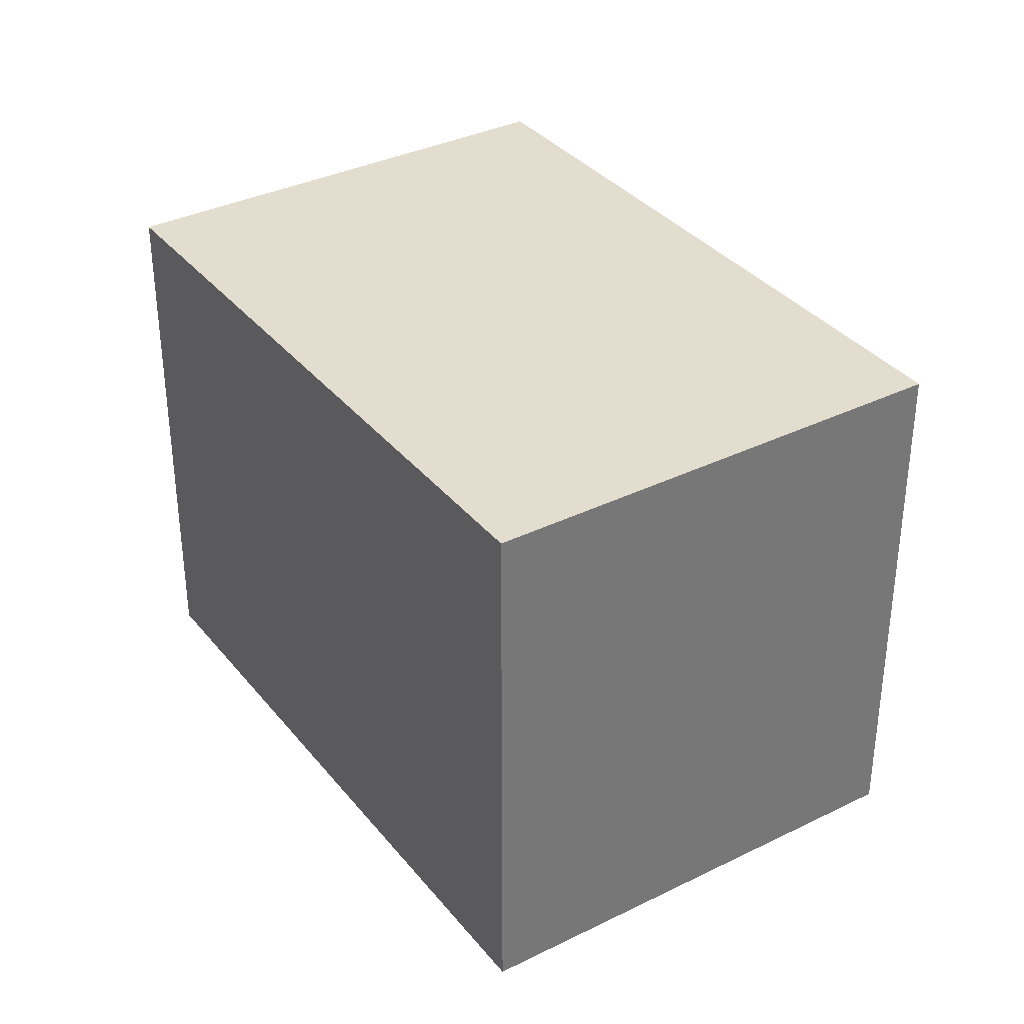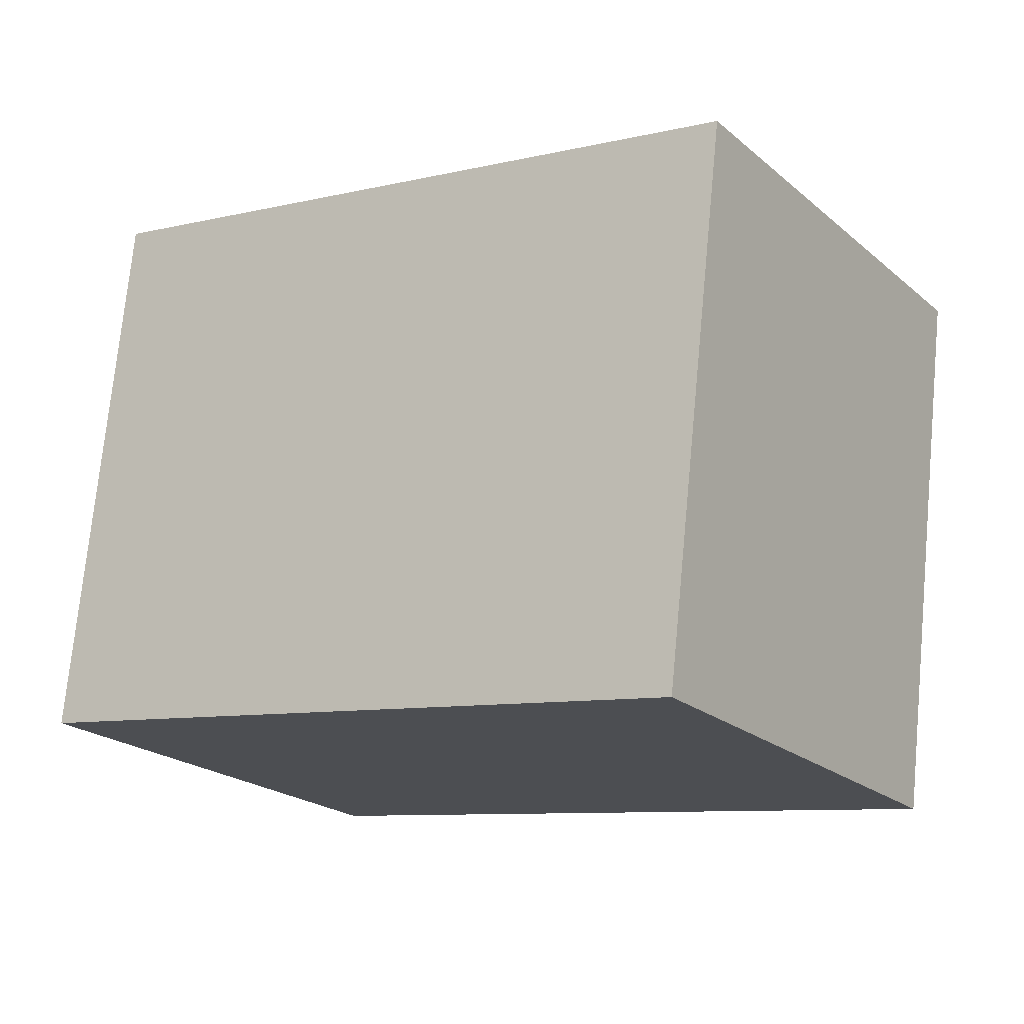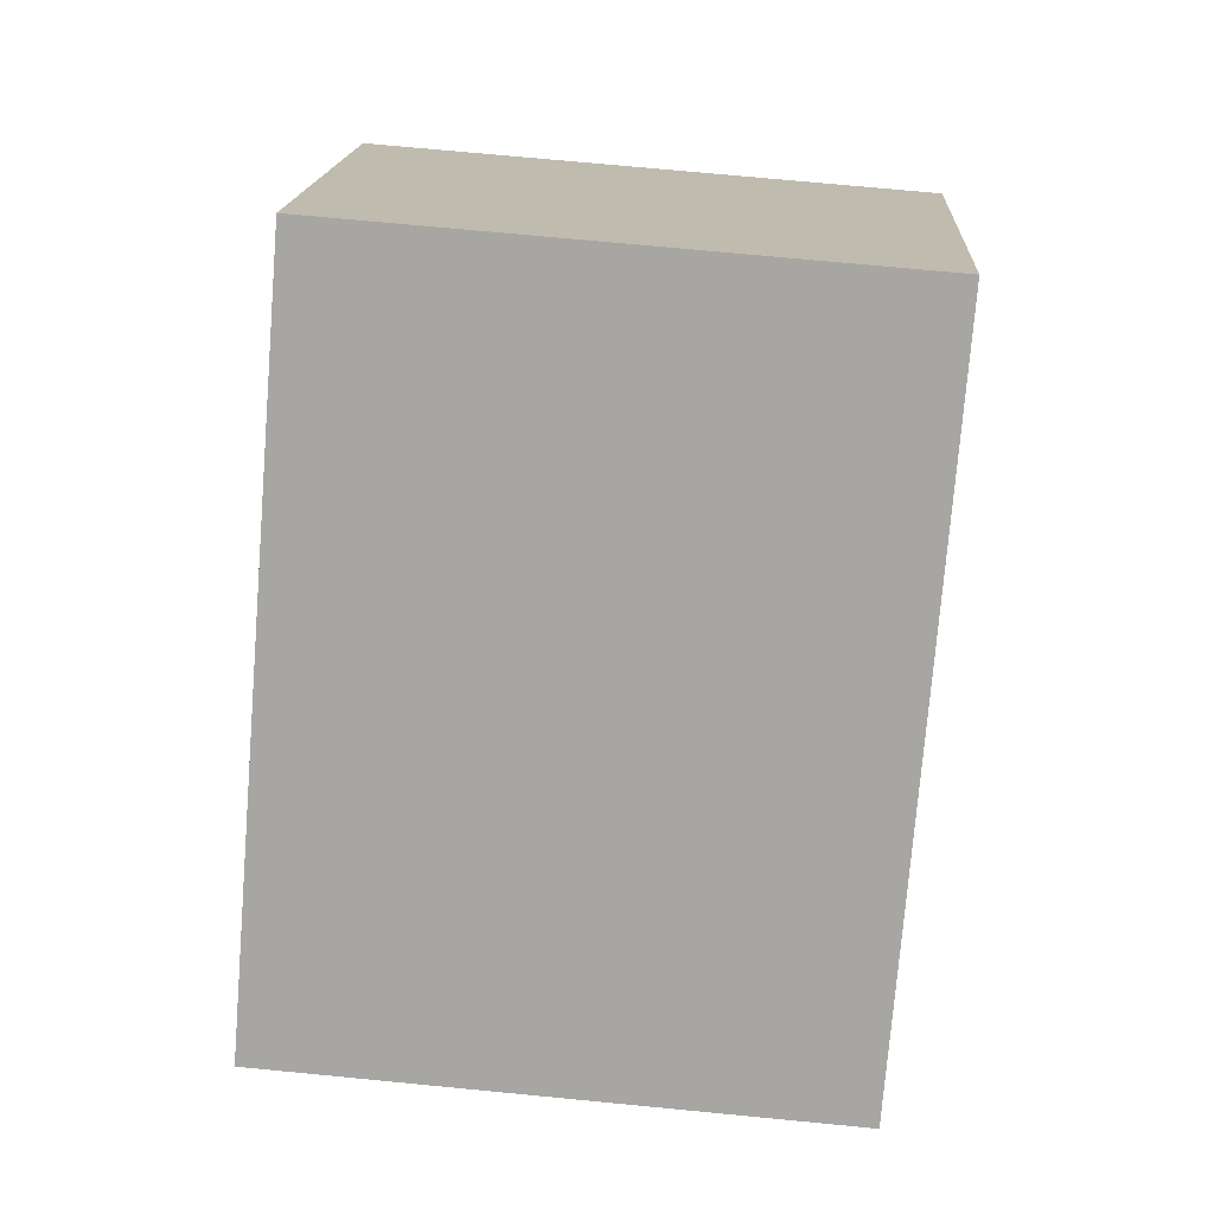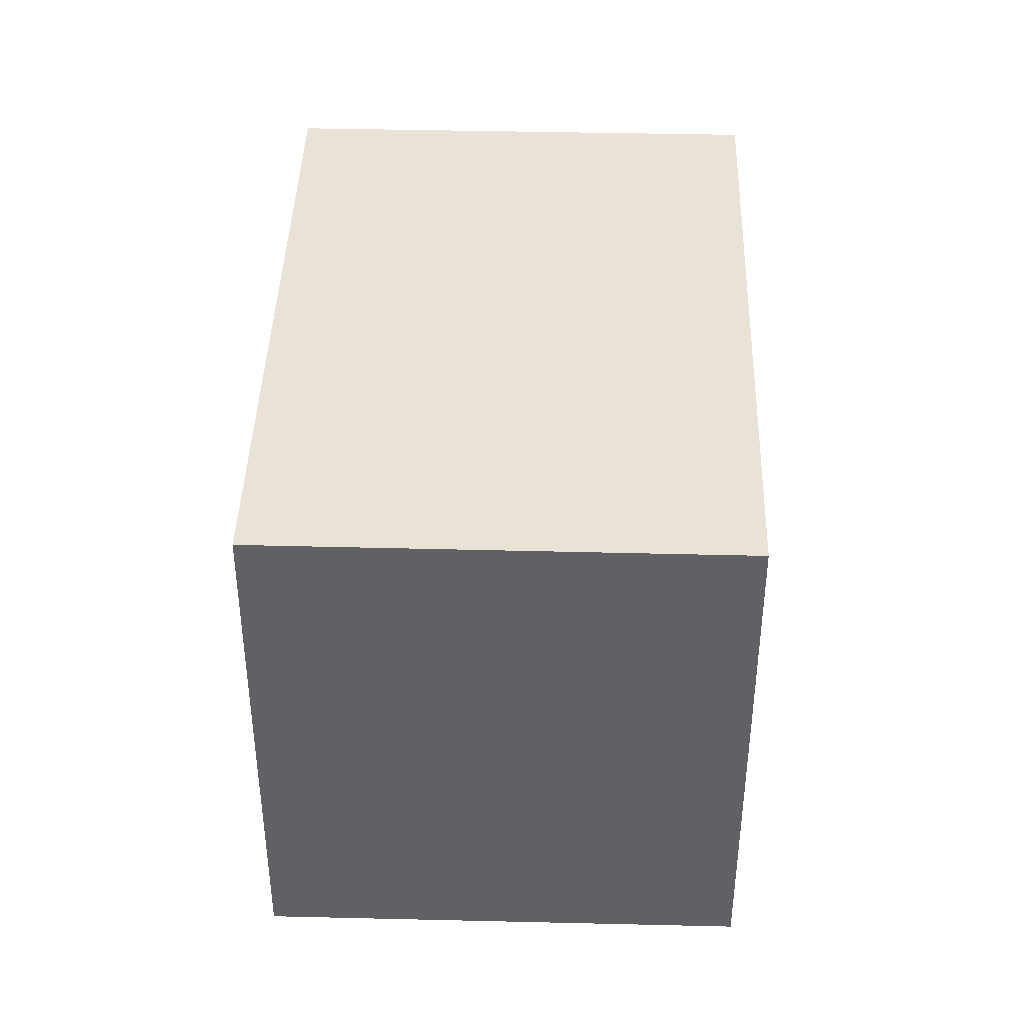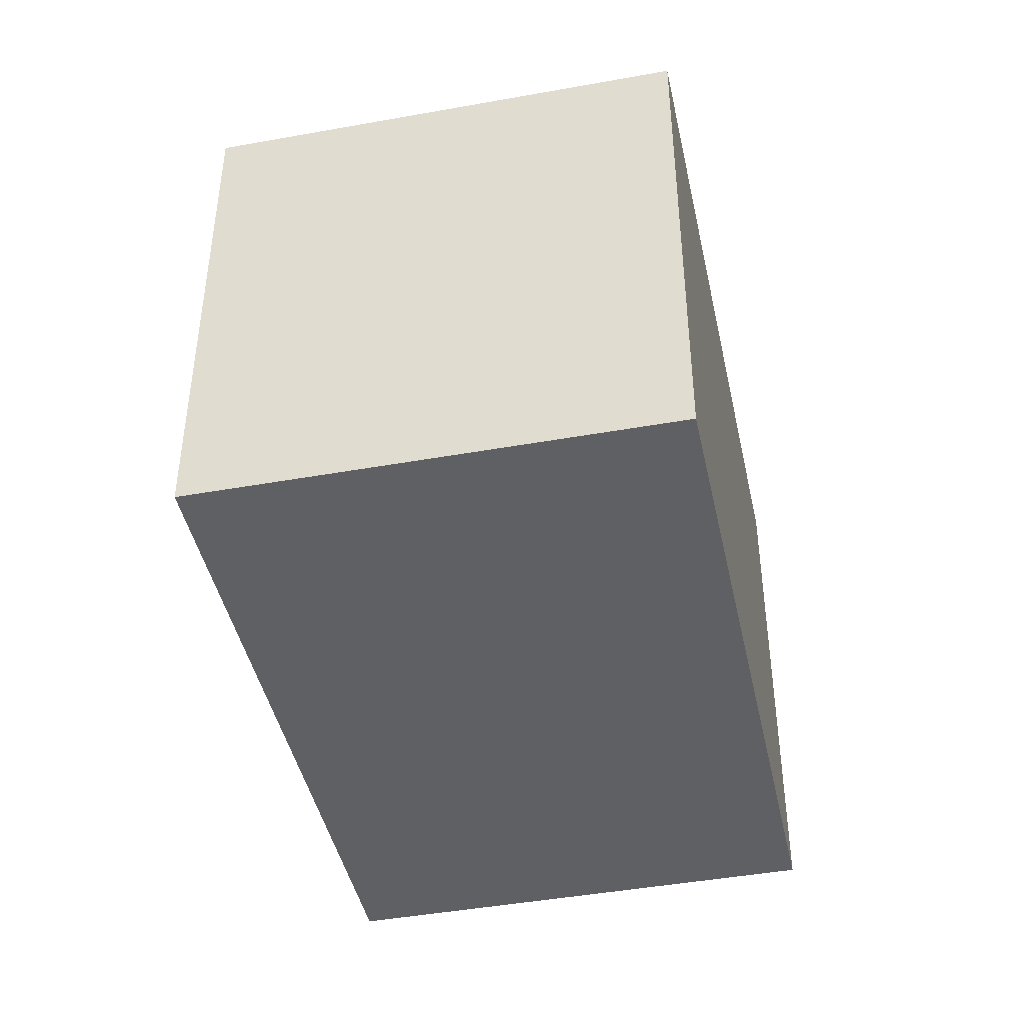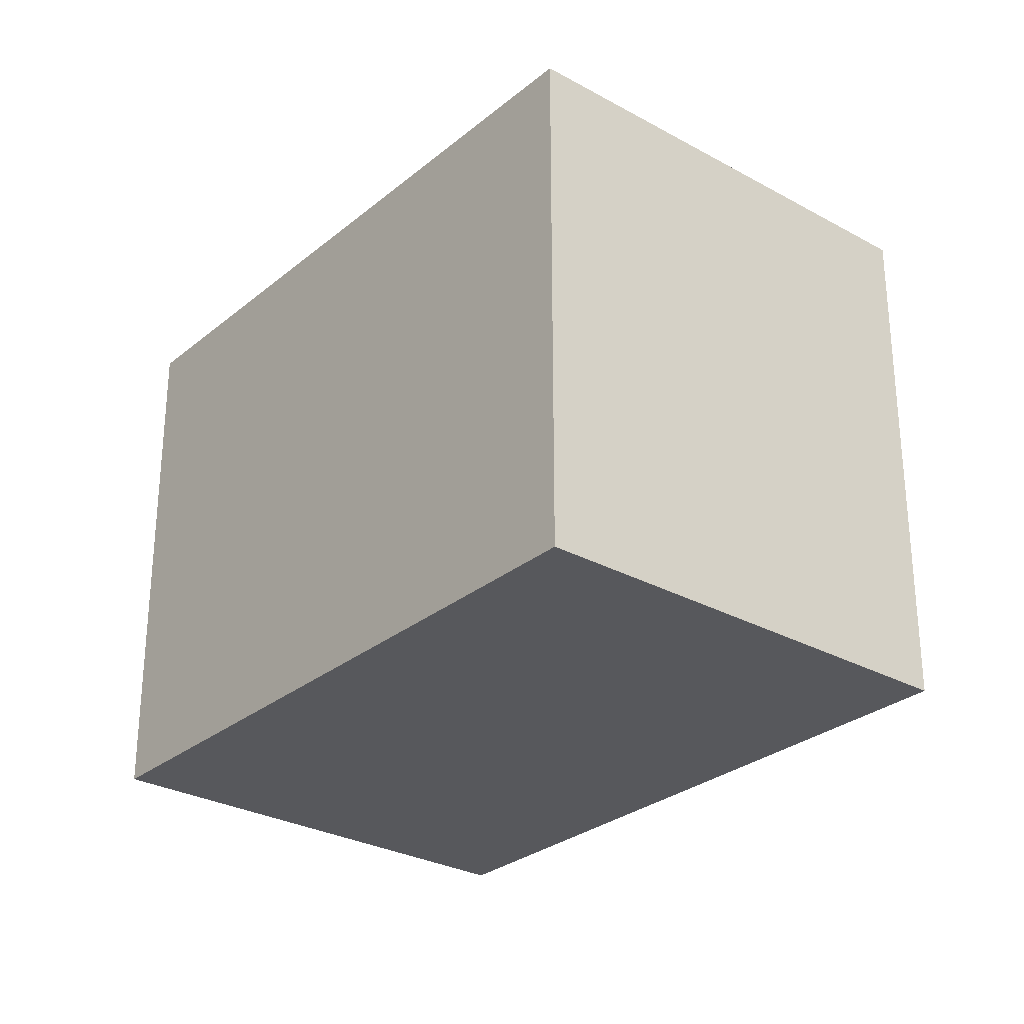
<metadata>
{"format":"obj","ext":"obj","renderer":"f3d","projection":"perspective","resolution":1024,"background":"white","views":[{"elev":35.1,"azim":90.3,"up":"+Z"},{"elev":73.4,"azim":5.5,"up":"+Y"},{"elev":72.0,"azim":-84.5,"up":"+Y"},{"elev":41.6,"azim":125.2,"up":"+Z"},{"elev":-44.2,"azim":-44.4,"up":"+Z"},{"elev":-28.6,"azim":84.0,"up":"+Z"}]}
</metadata>
<code>
v -838.7 -1877 2.268
v -836.2 -1876 2.272
v -835 -1877 2.276
v -837.5 -1879 2.272
v -836.2 -1876 2.272
v -838.7 -1877 2.268
v -838.7 -1877 0
v -836.2 -1876 0
v -835 -1877 2.276
v -836.2 -1876 2.272
v -836.2 -1876 0
v -835 -1877 0
v -837.5 -1879 2.272
v -835 -1877 2.276
v -835 -1877 0
v -837.5 -1879 0
v -838.7 -1877 2.268
v -837.5 -1879 2.272
v -837.5 -1879 0
v -838.7 -1877 0
v -838.7 -1877 0
v -836.2 -1876 0
v -835 -1877 0
v -837.5 -1879 0
f 2 3 4 1
f 6 7 8 5
f 10 11 12 9
f 14 15 16 13
f 18 19 20 17
f 22 23 24 21

</code>
